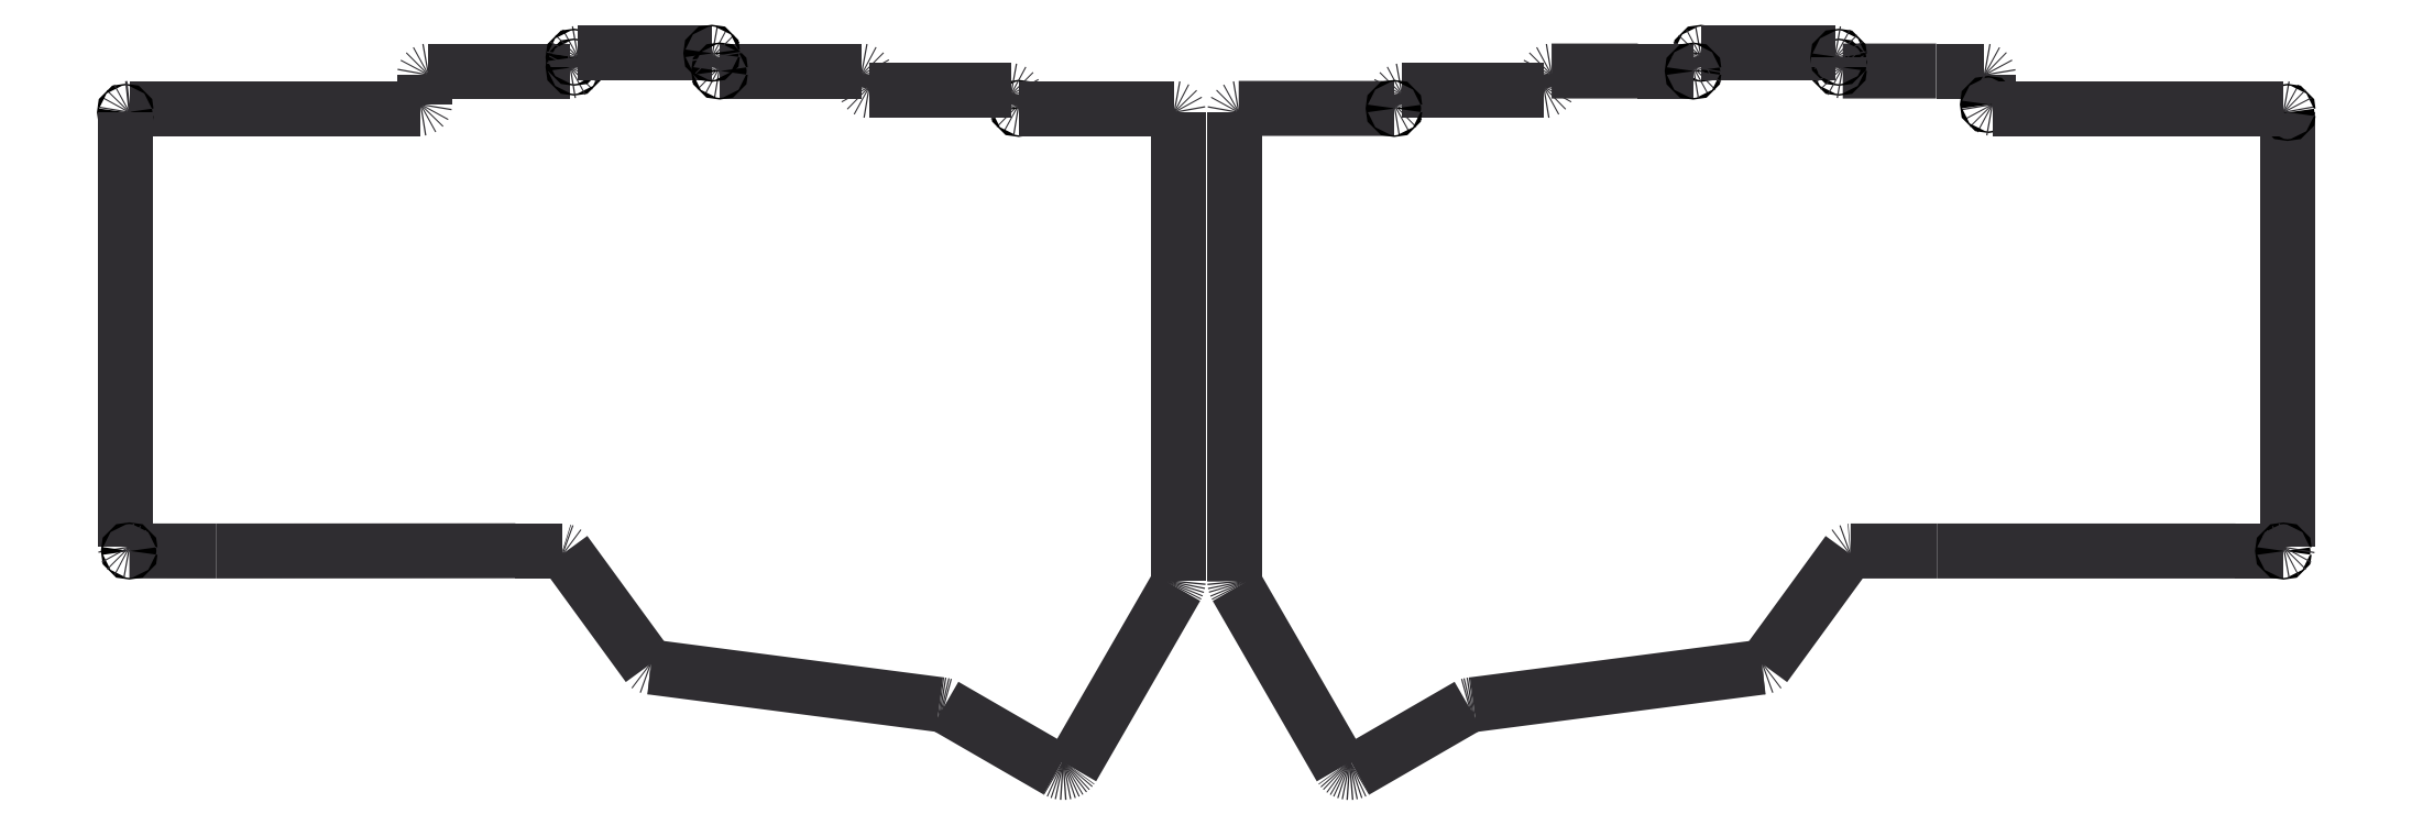
<metadata>
{"format":"dxf","ext":"dxf","renderer":"ezdxf+matplotlib","layout":"modelspace","background":"white","min_lineweight":24,"dpi":150}
</metadata>
<code>
0
SECTION
2
ENTITIES
0
INSERT
8
Layer 1
2
Block_0
10
0
20
0
30
0
0
INSERT
8
Layer 1
2
Block_1
10
0
20
0
30
0
0
INSERT
8
Layer 1
2
Block_2
10
0
20
0
30
0
0
INSERT
8
Layer 1
2
Block_5
10
0
20
0
30
0
0
INSERT
8
Layer 1
2
Block_8
10
0
20
0
30
0
0
INSERT
8
Layer 1
2
Block_11
10
0
20
0
30
0
0
INSERT
8
Layer 1
2
Block_14
10
0
20
0
30
0
0
CIRCLE
8
Layer 1
10
70.09
20
178.3
30
0
40
0.1
0
HATCH
8
Layer 1
10
0
20
0
30
0
210
0
220
0
230
1
2
SOLID
70
     1
71
     1
91
        1
92
        1
93
        1
72
     2
10
70.09
20
178.3
40
0.1
50
0
51
360
73
     1
97
        1
75
     2
76
     1
98
        1
10
0
20
0
450
        0
451
        0
460
0
461
0
452
        0
462
0
453
        0
470

0
INSERT
8
Layer 1
2
Block_15
10
0
20
0
30
0
0
CIRCLE
8
Layer 1
10
126.6
20
173.1
30
0
40
0.1
0
HATCH
8
Layer 1
10
0
20
0
30
0
210
0
220
0
230
1
2
SOLID
70
     1
71
     1
91
        1
92
        1
93
        1
72
     2
10
126.6
20
173.1
40
0.1
50
0
51
360
73
     1
97
        1
75
     2
76
     1
98
        1
10
0
20
0
450
        0
451
        0
460
0
461
0
452
        0
462
0
453
        0
470

0
INSERT
8
Layer 1
2
Block_16
10
0
20
0
30
0
0
CIRCLE
8
Layer 1
10
13.09
20
172.6
30
0
40
0.1
0
HATCH
8
Layer 1
10
0
20
0
30
0
210
0
220
0
230
1
2
SOLID
70
     1
71
     1
91
        1
92
        1
93
        1
72
     2
10
13.09
20
172.6
40
0.1
50
0
51
360
73
     1
97
        1
75
     2
76
     1
98
        1
10
0
20
0
450
        0
451
        0
460
0
461
0
452
        0
462
0
453
        0
470

0
INSERT
8
Layer 1
2
Block_17
10
0
20
0
30
0
0
CIRCLE
8
Layer 1
10
70.09
20
179.6
30
0
40
0.1
0
HATCH
8
Layer 1
10
0
20
0
30
0
210
0
220
0
230
1
2
SOLID
70
     1
71
     1
91
        1
92
        1
93
        1
72
     2
10
70.09
20
179.6
40
0.1
50
0
51
360
73
     1
97
        1
75
     2
76
     1
98
        1
10
0
20
0
450
        0
451
        0
460
0
461
0
452
        0
462
0
453
        0
470

0
INSERT
8
Layer 1
2
Block_18
10
0
20
0
30
0
0
CIRCLE
8
Layer 1
10
13.59
20
116.8
30
0
40
0.1
0
HATCH
8
Layer 1
10
0
20
0
30
0
210
0
220
0
230
1
2
SOLID
70
     1
71
     1
91
        1
92
        1
93
        1
72
     2
10
13.59
20
116.8
40
0.1
50
0
51
360
73
     1
97
        1
75
     2
76
     1
98
        1
10
0
20
0
450
        0
451
        0
460
0
461
0
452
        0
462
0
453
        0
470

0
INSERT
8
Layer 1
2
Block_19
10
0
20
0
30
0
0
CIRCLE
8
Layer 1
10
88.58
20
177.8
30
0
40
0.1
0
HATCH
8
Layer 1
10
0
20
0
30
0
210
0
220
0
230
1
2
SOLID
70
     1
71
     1
91
        1
92
        1
93
        1
72
     2
10
88.58
20
177.8
40
0.1
50
0
51
360
73
     1
97
        1
75
     2
76
     1
98
        1
10
0
20
0
450
        0
451
        0
460
0
461
0
452
        0
462
0
453
        0
470

0
INSERT
8
Layer 1
2
Block_20
10
0
20
0
30
0
0
CIRCLE
8
Layer 1
10
87.58
20
180.1
30
0
40
0.1
0
HATCH
8
Layer 1
10
0
20
0
30
0
210
0
220
0
230
1
2
SOLID
70
     1
71
     1
91
        1
92
        1
93
        1
72
     2
10
87.58
20
180.1
40
0.1
50
0
51
360
73
     1
97
        1
75
     2
76
     1
98
        1
10
0
20
0
450
        0
451
        0
460
0
461
0
452
        0
462
0
453
        0
470

0
INSERT
8
Layer 1
2
Block_21
10
0
20
0
30
0
0
CIRCLE
8
Layer 1
10
213.3
20
180.1
30
0
40
0.1
0
HATCH
8
Layer 1
10
0
20
0
30
0
210
0
220
0
230
1
2
SOLID
70
     1
71
     1
91
        1
92
        1
93
        1
72
     2
10
213.3
20
180.1
40
0.1
50
0
51
360
73
     1
97
        1
75
     2
76
     1
98
        1
10
0
20
0
450
        0
451
        0
460
0
461
0
452
        0
462
0
453
        0
470

0
INSERT
8
Layer 1
2
Block_22
10
0
20
0
30
0
0
CIRCLE
8
Layer 1
10
230.8
20
178.3
30
0
40
0.1
0
HATCH
8
Layer 1
10
0
20
0
30
0
210
0
220
0
230
1
2
SOLID
70
     1
71
     1
91
        1
92
        1
93
        1
72
     2
10
230.8
20
178.3
40
0.1
50
0
51
360
73
     1
97
        1
75
     2
76
     1
98
        1
10
0
20
0
450
        0
451
        0
460
0
461
0
452
        0
462
0
453
        0
470

0
INSERT
8
Layer 1
2
Block_23
10
0
20
0
30
0
0
CIRCLE
8
Layer 1
10
230.8
20
179.6
30
0
40
0.1
0
HATCH
8
Layer 1
10
0
20
0
30
0
210
0
220
0
230
1
2
SOLID
70
     1
71
     1
91
        1
92
        1
93
        1
72
     2
10
230.8
20
179.6
40
0.1
50
0
51
360
73
     1
97
        1
75
     2
76
     1
98
        1
10
0
20
0
450
        0
451
        0
460
0
461
0
452
        0
462
0
453
        0
470

0
INSERT
8
Layer 1
2
Block_24
10
0
20
0
30
0
0
CIRCLE
8
Layer 1
10
287.3
20
116.8
30
0
40
0.1
0
HATCH
8
Layer 1
10
0
20
0
30
0
210
0
220
0
230
1
2
SOLID
70
     1
71
     1
91
        1
92
        1
93
        1
72
     2
10
287.3
20
116.8
40
0.1
50
0
51
360
73
     1
97
        1
75
     2
76
     1
98
        1
10
0
20
0
450
        0
451
        0
460
0
461
0
452
        0
462
0
453
        0
470

0
INSERT
8
Layer 1
2
Block_25
10
0
20
0
30
0
0
INSERT
8
Layer 1
2
Block_26
10
0
20
0
30
0
0
INSERT
8
Layer 1
2
Block_27
10
0
20
0
30
0
0
CIRCLE
8
Layer 1
10
212.3
20
177.8
30
0
40
0.1
0
HATCH
8
Layer 1
10
0
20
0
30
0
210
0
220
0
230
1
2
SOLID
70
     1
71
     1
91
        1
92
        1
93
        1
72
     2
10
212.3
20
177.8
40
0.1
50
0
51
360
73
     1
97
        1
75
     2
76
     1
98
        1
10
0
20
0
450
        0
451
        0
460
0
461
0
452
        0
462
0
453
        0
470

0
INSERT
8
Layer 1
2
Block_28
10
0
20
0
30
0
0
CIRCLE
8
Layer 1
10
174.3
20
173.1
30
0
40
0.1
0
HATCH
8
Layer 1
10
0
20
0
30
0
210
0
220
0
230
1
2
SOLID
70
     1
71
     1
91
        1
92
        1
93
        1
72
     2
10
174.3
20
173.1
40
0.1
50
0
51
360
73
     1
97
        1
75
     2
76
     1
98
        1
10
0
20
0
450
        0
451
        0
460
0
461
0
452
        0
462
0
453
        0
470

0
INSERT
8
Layer 1
2
Block_29
10
0
20
0
30
0
0
ENDSEC
0
EOF

</code>
